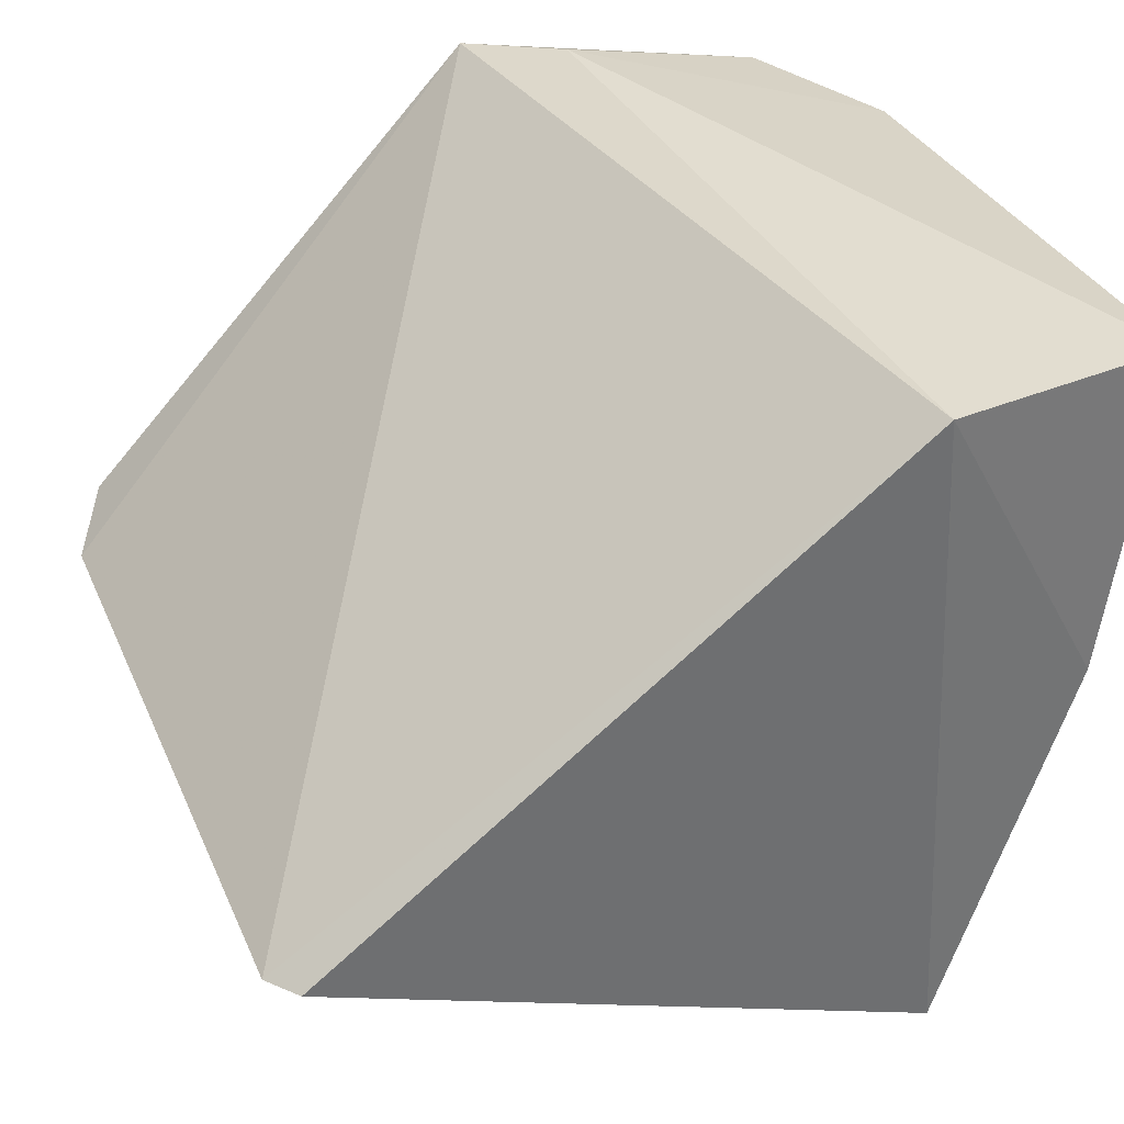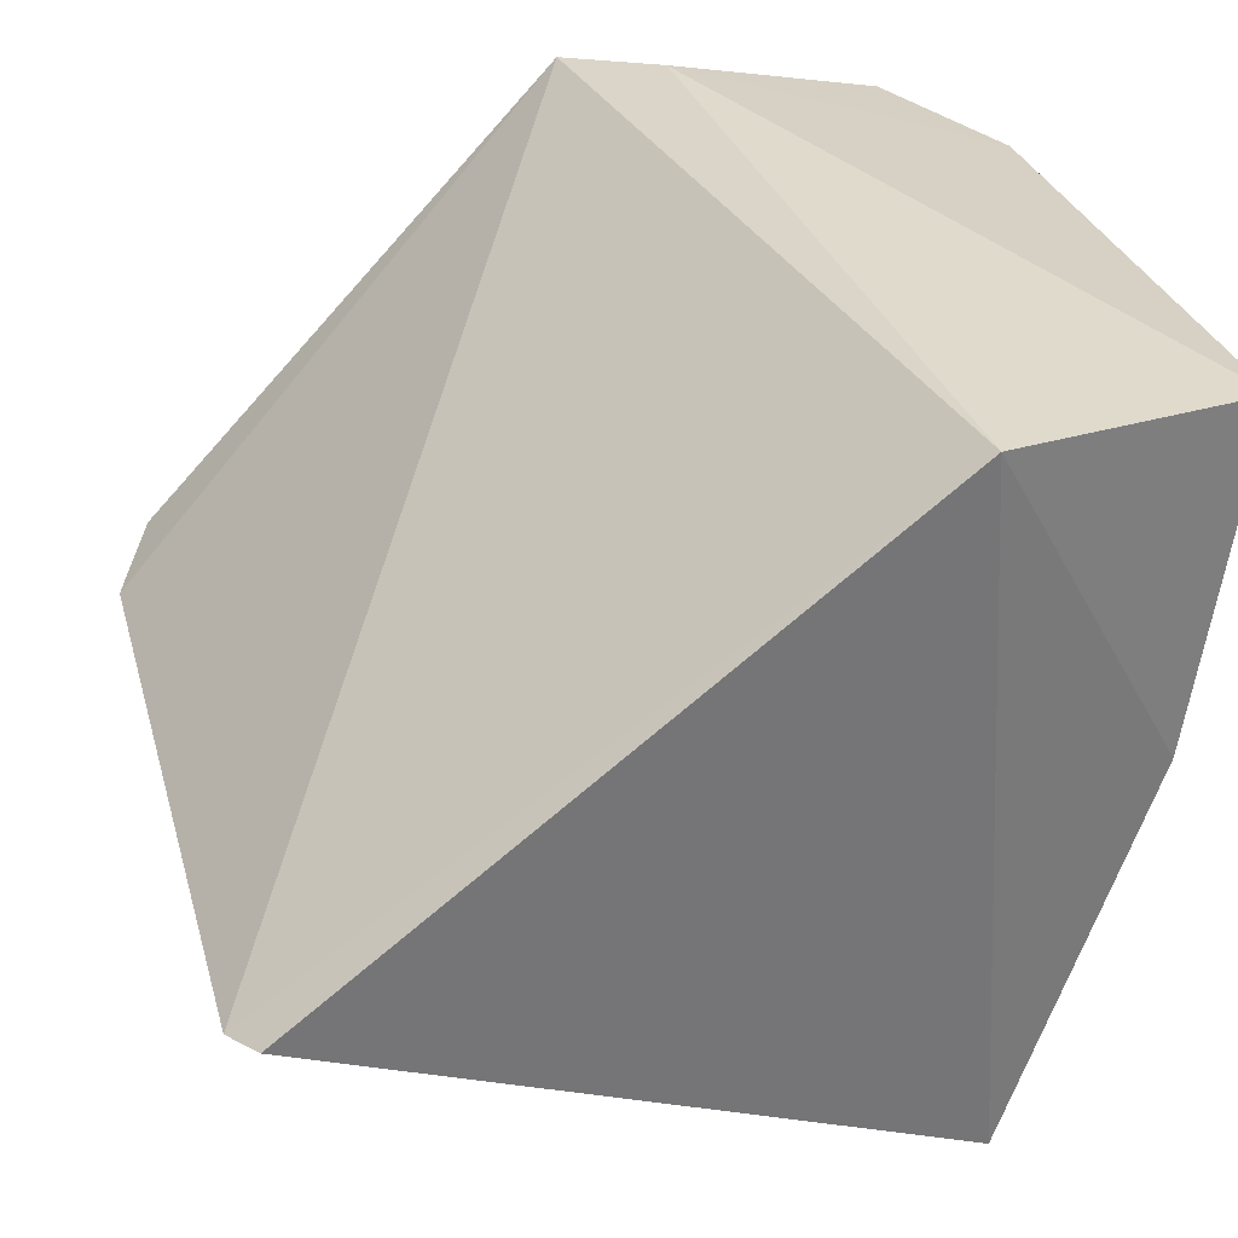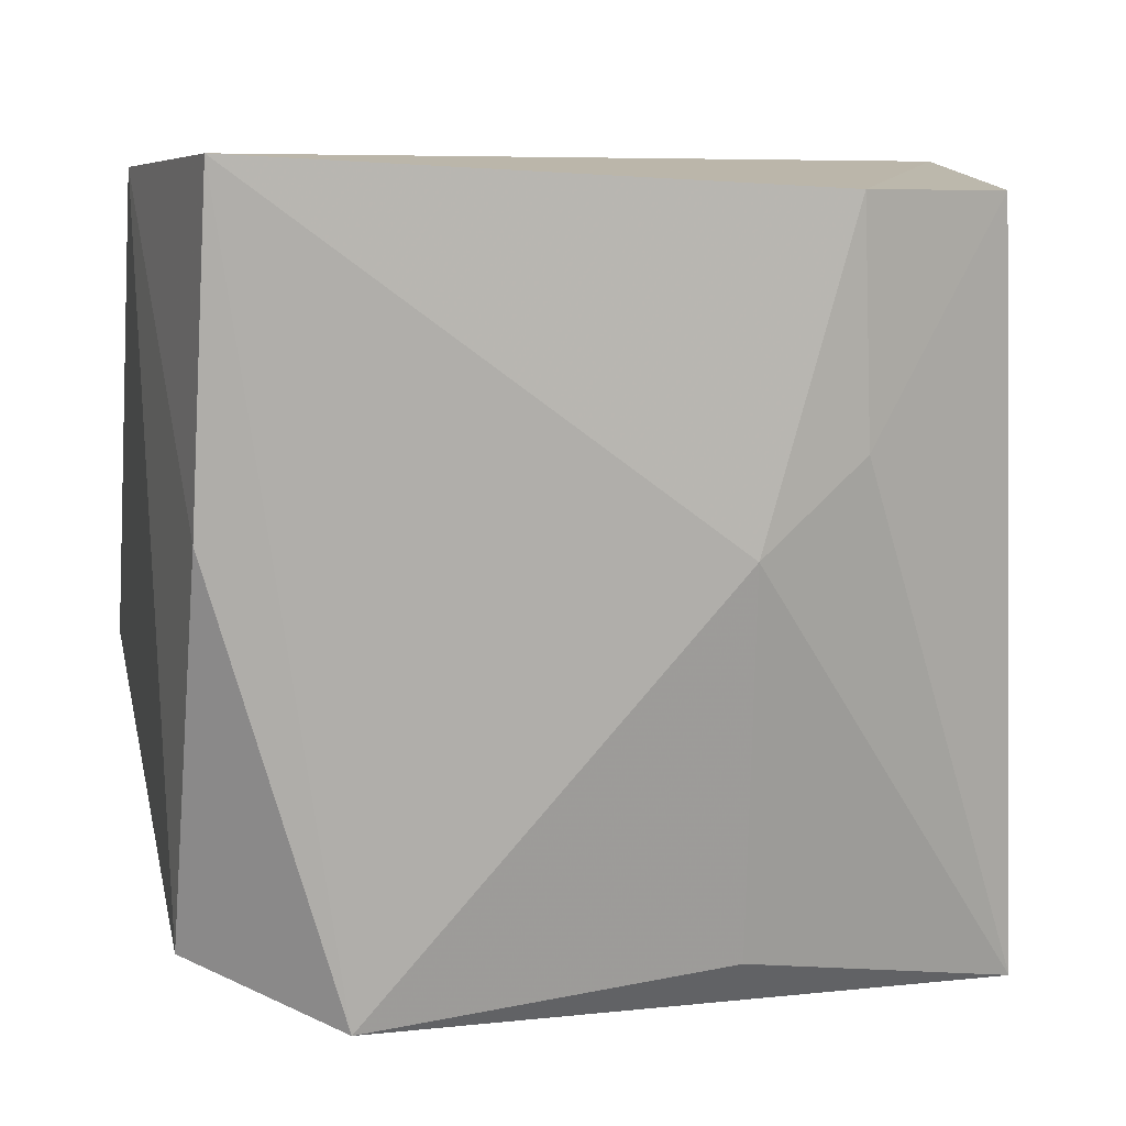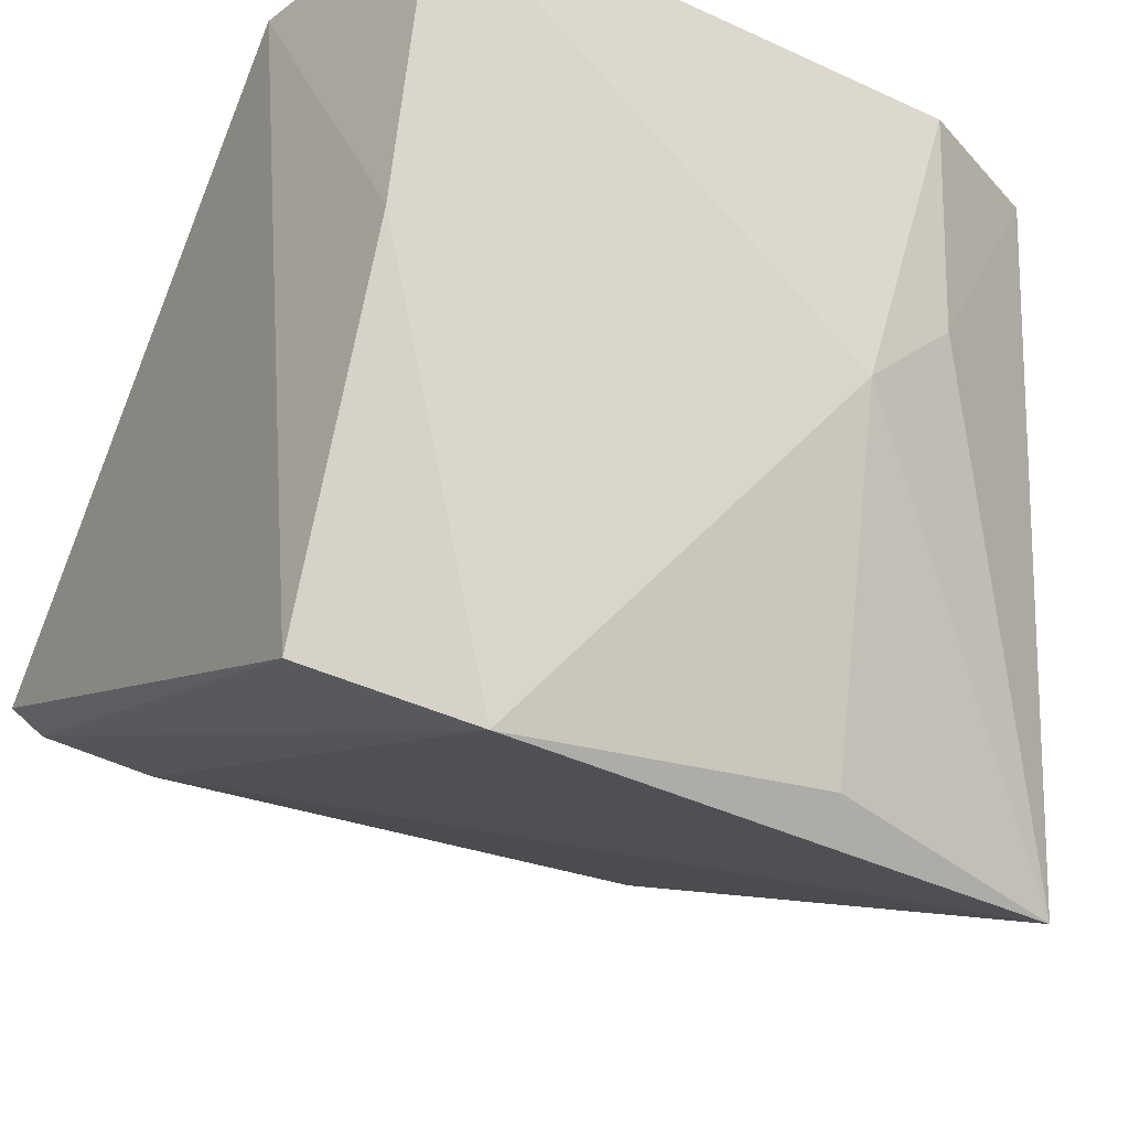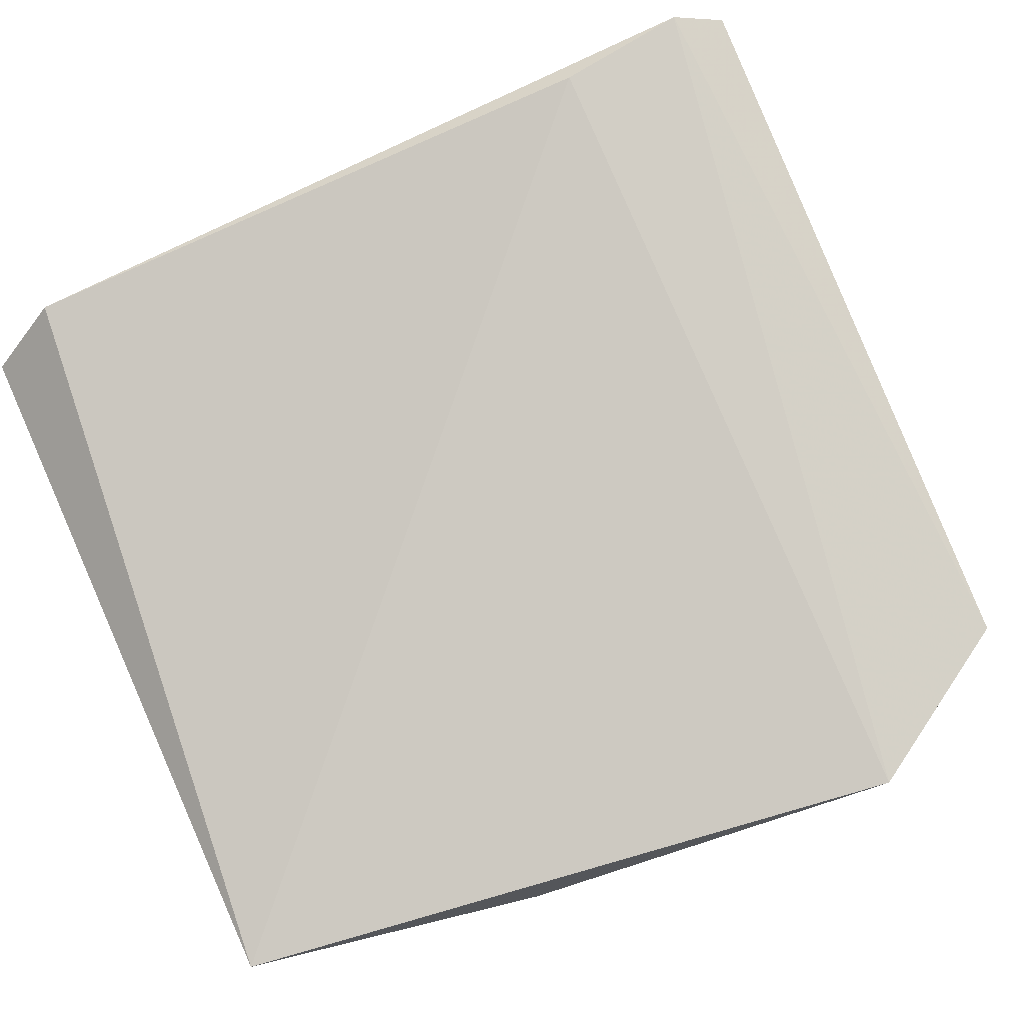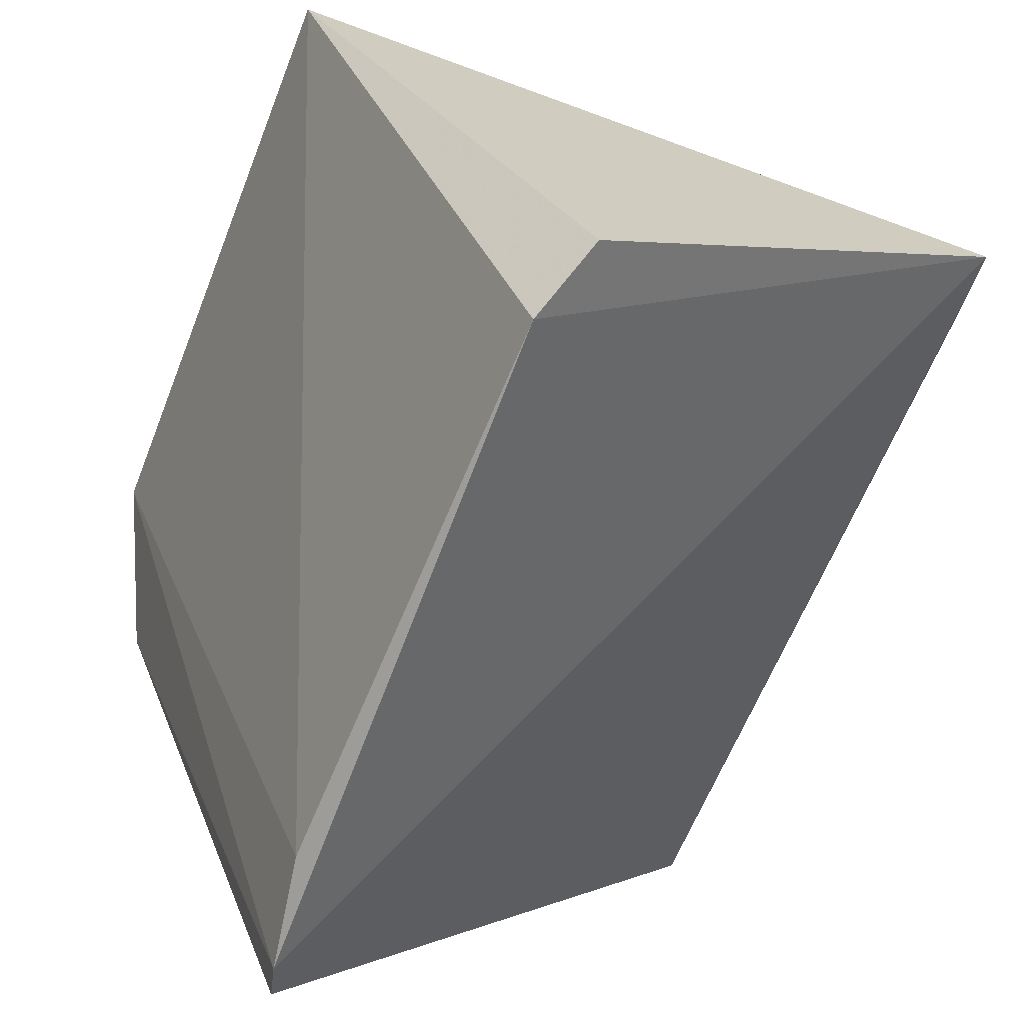
<metadata>
{"format":"obj","ext":"obj","renderer":"f3d","projection":"perspective","resolution":1024,"background":"white","views":[{"elev":33.9,"azim":70.3,"up":"+Z"},{"elev":31.1,"azim":76.6,"up":"+Z"},{"elev":3.8,"azim":168.8,"up":"+Z"},{"elev":-30.9,"azim":149.9,"up":"+Z"},{"elev":-76.8,"azim":25.6,"up":"+Z"},{"elev":-68.8,"azim":-110.7,"up":"+Y"}]}
</metadata>
<code>
v 0.02476 0.1475 0.04759
v 0.02613 0.1201 0.03207
v 0.02539 0.141 0.02418
v -0.001176 0.1406 0.02233
v -0.002593 0.1345 0.0478
v 0.02062 0.1195 0.0311
v 0.02039 0.1437 0.02208
v 0.02647 0.1395 0.04777
v 0.005814 0.1471 0.04688
v -0.001808 0.1201 0.03285
v 0.02505 0.1457 0.03675
v 0.02468 0.1193 0.03174
v 0.0006497 0.1374 0.04847
v 0.0005477 0.1444 0.04709
v 0.008735 0.1464 0.03612
v 0.000812 0.1188 0.03175
v 0.005304 0.146 0.03922
v 0.008243 0.1429 0.02356
f 7 6 4
f 8 2 3
f 10 5 4
f 11 7 1
f 11 3 7
f 11 8 3
f 11 1 8
f 12 7 3
f 12 3 2
f 12 6 7
f 12 8 5
f 12 2 8
f 13 8 1
f 13 5 8
f 13 1 9
f 14 4 5
f 14 13 9
f 14 5 13
f 15 9 1
f 15 1 7
f 16 10 4
f 16 4 6
f 16 6 12
f 16 12 5
f 16 5 10
f 17 14 9
f 17 4 14
f 17 15 4
f 17 9 15
f 18 15 7
f 18 7 4
f 18 4 15

</code>
